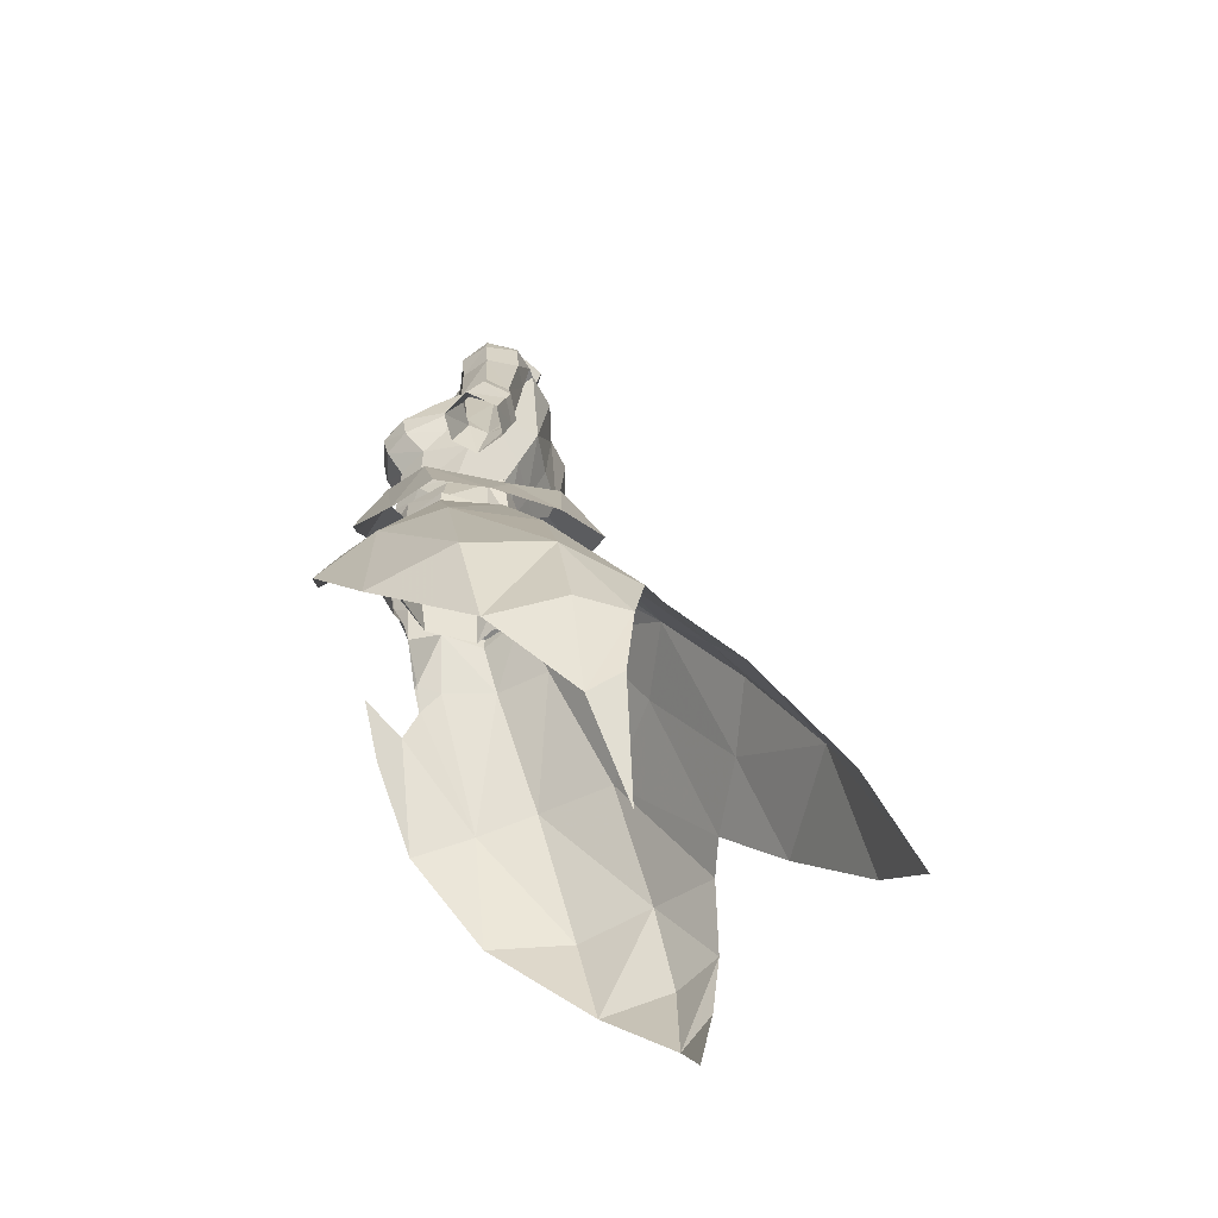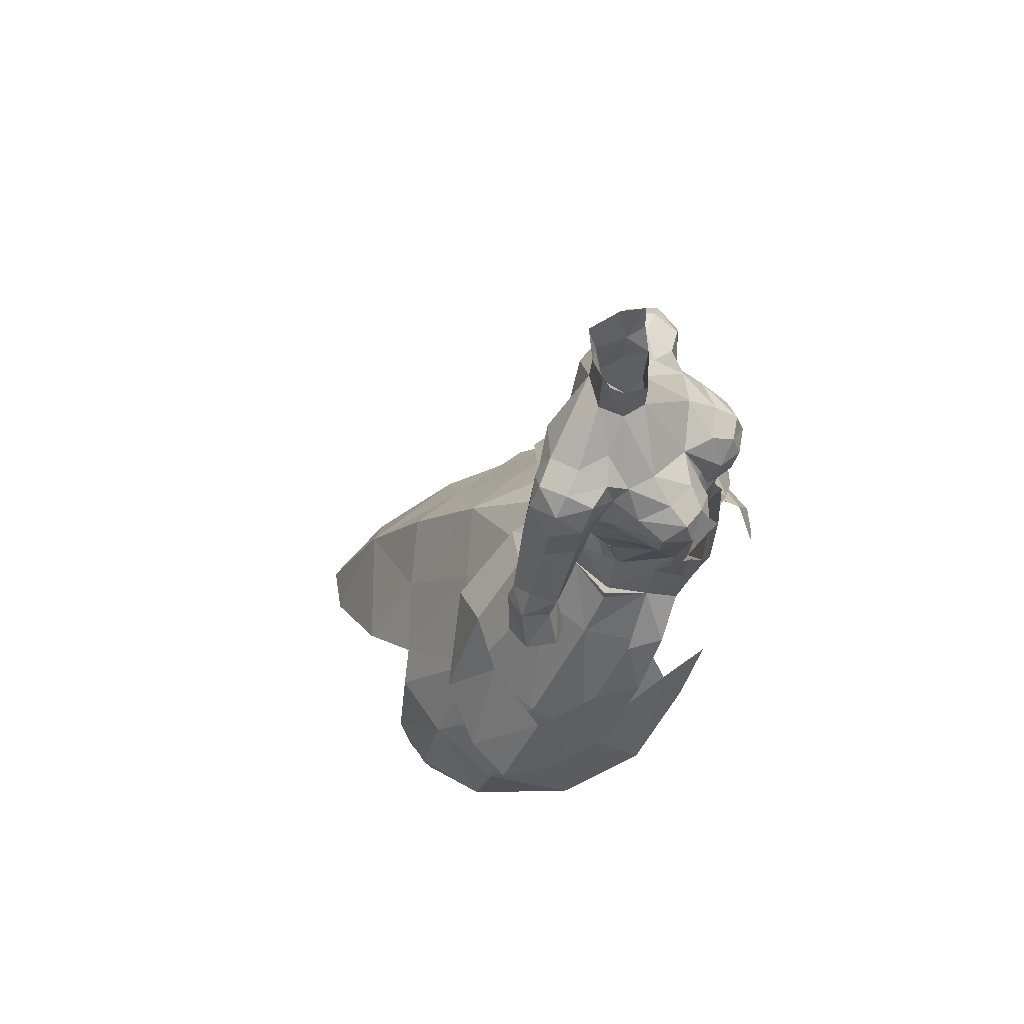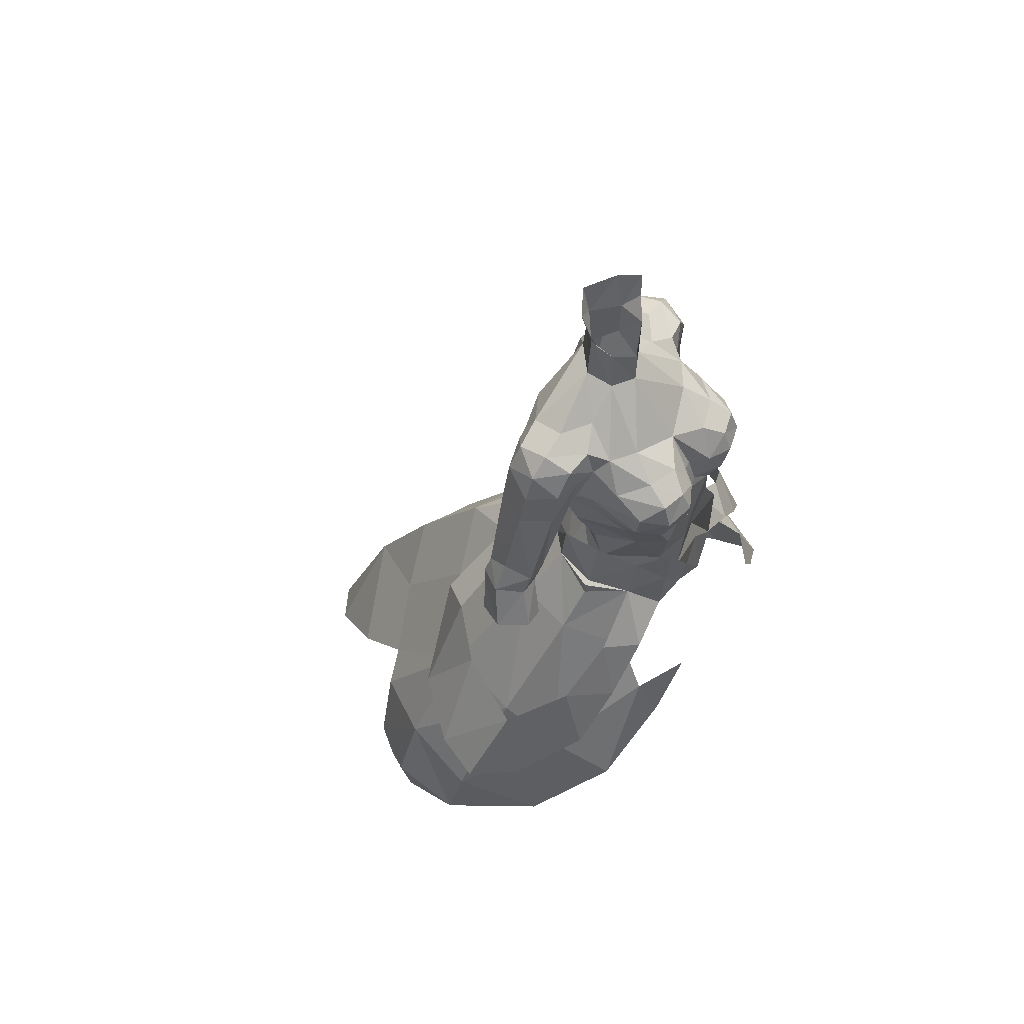
<metadata>
{"format":"obj","ext":"obj","renderer":"f3d","projection":"perspective","resolution":1024,"background":"white","views":[{"elev":-53.8,"azim":101.5,"up":"+Z"},{"elev":65.0,"azim":-65.8,"up":"+Z"},{"elev":58.5,"azim":-57.9,"up":"+Z"}]}
</metadata>
<code>
g soulhunter_armour_female_24530
v 7.358 -1.53 53.07
v 6.46 -4.86 52.76
v 11.47 -3.604 44.62
v 11.45 0.3491 45.82
v 6.329 1.985 53.1
v 9.763 5.373 45.45
v 3.392 4.272 52.93
v -0.005134 5.759 52.62
v -0.005131 2.728 55.92
v 3.022 1.615 56.24
v -0.00514 10.18 47.7
v 4.487 8.588 46.32
v 4.362 0.5218 56.35
v 4.062 13.52 39.4
v -0.005144 14.81 41.27
v 5.715 -2.087 55.74
v 3.361 0.636 56.1
v 3.856 1.219 59.86
v -0.005129 2.088 58.46
v -0.005131 1.56 56.21
v 12.19 10.89 32.21
v 14.09 8.075 31.85
v 12.62 8.454 25.8
v 12.03 10.4 27.73
v 4.462 -4.566 56.24
v 14.37 3.54 30.89
v 13.2 7.062 38.03
v 14.63 2.175 37.38
v 10.48 11.12 36.75
v 2.284 6.035 51.95
v -0.005131 2.728 55.92
v 3.022 1.615 56.24
v 4.727 4.391 53.41
v 6.344 8.182 47.88
v 8.242 5.949 50.5
v 8.37 -6.069 49.71
v 10.44 -3.693 50.27
v 7.51 -4.704 53.44
v 5.817 -6.448 52.89
v -7.368 -1.528 53.07
v -11.46 0.3491 45.82
v -11.53 -3.504 44.63
v -6.47 -4.858 52.76
v -6.34 1.987 53.1
v -9.774 5.373 45.45
v -3.402 4.273 52.93
v -3.033 1.615 56.24
v -4.497 8.588 46.32
v -4.372 0.5218 56.35
v -4.072 13.52 39.4
v -5.726 -2.087 55.74
v -3.371 0.636 56.1
v -3.867 1.219 59.86
v -12.2 10.89 32.21
v -12.04 10.4 27.73
v -12.63 8.454 25.8
v -14.1 8.075 31.85
v -4.472 -4.566 56.24
v -14.38 3.54 30.89
v -14.64 2.175 37.38
v -13.21 7.062 38.03
v -10.49 11.12 36.75
v -2.295 6.034 51.95
v -4.737 4.393 53.41
v -3.033 1.615 56.24
v -0.005131 2.728 55.92
v -6.354 8.182 47.88
v -8.546 5.782 50.5
v -8.377 -6.055 49.65
v -5.827 -6.447 52.89
v -7.52 -4.701 53.44
v -10.45 -3.693 50.27
v 10.46 -7.351 42.56
v 13.13 -3.3 36.56
v 8.819 10.07 21.14
v 6.333 -6.088 50.98
v 5.366 -6.131 52.55
v 5.708 -2.076 56.57
v 5.313 -2.153 56.68
v 4.513 -2.193 59.42
v 4.251 0.3069 58.91
v 3.856 1.219 59.86
v 1.601 -6.841 55.66
v 1.425 -7.118 57.69
v -0.005128 -7.308 55.43
v 2.726 -6.607 60.01
v 2.776 -6.362 57.08
v 3.865 -4.759 58.87
v -0.005129 2.088 58.46
v -0.005127 -6.862 58.88
v 3.06 -6.24 54.27
v 7.093 15.72 33.55
v -0.005162 18.89 34.41
v 3.866 20.55 27.53
v -0.00517 23.21 23.33
v -0.005128 -6.219 52.76
v 8.419 11.73 37.89
v 3.865 -4.759 58.87
v 4.513 -2.193 59.42
v 4.998 -2.337 55.44
v 2.726 -6.607 60.01
v 3.044 -5.193 54.87
v 1.425 -7.118 57.69
v 4.251 0.3069 58.91
v -0.005127 -6.862 58.88
v -0.00513 -5.835 54.33
v 6.562 -8.64 47.33
v 6.956 -7.308 49.69
v 4.404 -9.035 50.79
v 1.89 -6.242 54.37
v 10.69 3.614 48.33
v 14.4 3.617 42.34
v 11.49 6.829 43.51
v 13.05 -0.7326 47.89
v 13.98 -2.018 42.8
v 15.6 0.7515 42.24
v 4.462 -4.566 56.24
v 3.06 -6.24 54.27
v 11.02 -5.237 46.18
v -10.52 -7.214 42.5
v -13.24 -3.063 36.59
v -8.829 10.07 21.14
v -6.367 -6.075 51.13
v -5.376 -6.129 52.55
v -5.719 -2.076 56.57
v -5.323 -2.153 56.68
v -4.523 -2.193 59.42
v -4.262 0.3069 58.91
v -3.867 1.219 59.86
v -1.611 -6.841 55.66
v -1.436 -7.118 57.69
v -2.737 -6.607 60.01
v -3.876 -4.759 58.87
v -2.786 -6.362 57.08
v -3.071 -6.239 54.27
v -7.104 15.72 33.55
v -3.877 20.55 27.53
v -8.429 11.73 37.89
v -3.876 -4.759 58.87
v -5.009 -2.337 55.44
v -4.523 -2.193 59.42
v -2.737 -6.607 60.01
v -3.054 -5.191 54.87
v -1.436 -7.118 57.69
v -4.262 0.3069 58.91
v -6.587 -8.584 47.22
v -4.404 -9.037 50.65
v -6.964 -7.292 49.6
v -1.901 -6.241 54.37
v -10.7 3.614 48.33
v -11.51 6.829 43.51
v -14.41 3.617 42.34
v -13.06 -0.7327 47.89
v -15.61 0.7515 42.24
v -13.99 -2.018 42.8
v -4.472 -4.566 56.24
v -3.071 -6.239 54.27
v -11.03 -5.237 46.18
f 1 2 3
f 3 4 1
f 5 1 4
f 4 6 5
f 7 8 9
f 9 10 7
f 11 8 7
f 7 12 11
f 7 10 13
f 13 5 7
f 14 15 11
f 11 12 14
f 13 16 1
f 1 5 13
f 17 18 19
f 19 20 17
f 21 22 23
f 23 24 21
f 25 2 1
f 1 16 25
f 26 22 27
f 27 28 26
f 27 22 21
f 21 29 27
f 4 28 27
f 27 6 4
f 30 31 32
f 32 33 30
f 34 30 33
f 33 35 34
f 36 37 38
f 38 39 36
f 40 41 42
f 42 43 40
f 44 45 41
f 41 40 44
f 46 47 9
f 9 8 46
f 11 48 46
f 46 8 11
f 46 44 49
f 49 47 46
f 50 48 11
f 11 15 50
f 49 44 40
f 40 51 49
f 52 20 19
f 19 53 52
f 54 55 56
f 56 57 54
f 58 51 40
f 40 43 58
f 59 60 61
f 61 57 59
f 61 62 54
f 54 57 61
f 41 45 61
f 61 60 41
f 63 64 65
f 65 66 63
f 64 63 67
f 67 68 64
f 69 70 71
f 71 72 69
f 73 74 3
f 27 29 6
f 23 75 24
f 2 76 3
f 2 77 76
f 78 79 25
f 80 79 81
f 81 10 82
f 83 84 85
f 86 87 88
f 80 88 79
f 84 87 86
f 25 79 88
f 89 10 9
f 84 90 85
f 25 87 91
f 91 87 83
f 81 13 10
f 92 93 14
f 94 93 92
f 25 91 77
f 94 95 93
f 85 96 83
f 14 97 92
f 14 12 97
f 12 6 97
f 83 87 84
f 98 99 100
f 99 17 100
f 101 98 102
f 103 101 102
f 99 104 17
f 105 103 106
f 103 102 106
f 17 104 18
f 107 108 109
f 3 76 108
f 3 28 4
f 108 107 73
f 3 108 73
f 22 26 23
f 25 77 2
f 110 91 83
f 83 96 110
f 13 79 78
f 25 16 78
f 13 78 16
f 87 25 88
f 98 100 102
f 28 74 26
f 3 74 28
f 5 12 7
f 12 5 6
f 29 97 6
f 93 15 14
f 89 82 10
f 13 81 79
f 111 112 113
f 114 115 116
f 117 118 39
f 37 36 119
f 35 111 113
f 114 116 112
f 114 37 115
f 111 114 112
f 37 119 115
f 34 35 113
f 38 117 39
f 120 42 121
f 61 45 62
f 56 55 122
f 43 42 123
f 43 123 124
f 125 58 126
f 127 128 126
f 128 129 47
f 130 85 131
f 132 133 134
f 127 126 133
f 131 132 134
f 58 133 126
f 89 9 47
f 131 85 90
f 58 135 134
f 135 130 134
f 128 47 49
f 136 50 93
f 137 136 93
f 58 124 135
f 137 93 95
f 85 130 96
f 50 136 138
f 50 138 48
f 48 138 45
f 130 131 134
f 139 140 141
f 141 140 52
f 142 143 139
f 144 143 142
f 141 52 145
f 105 106 144
f 144 106 143
f 52 53 145
f 146 147 148
f 42 148 123
f 42 41 60
f 148 120 146
f 42 120 148
f 57 56 59
f 58 43 124
f 149 130 135
f 130 149 96
f 49 125 126
f 58 125 51
f 49 51 125
f 134 133 58
f 139 143 140
f 60 59 121
f 42 60 121
f 44 46 48
f 48 45 44
f 62 45 138
f 93 50 15
f 89 47 129
f 49 126 128
f 150 151 152
f 153 154 155
f 156 70 157
f 72 158 69
f 68 151 150
f 153 152 154
f 153 155 72
f 150 152 153
f 72 155 158
f 67 151 68
f 71 70 156
g soulhunter_armour_female_24530
v 3.671 -5.005 68.39
v 1.76 -5.601 68.17
v 2.614 -6.704 67.36
v 4.097 -6.323 67.46
v 2.681 1.803 63.33
v 2.826 3.012 65.92
v 5.395 0.3487 65.46
v 4.921 -0.7885 62.83
v -0.005128 1.766 63.13
v -0.005131 2.897 65.89
v 4.295 -2.466 69.78
v 3.513 -0.72 71.46
v 1.474 -0.7759 72.88
v 2.811 -3.488 69.62
v -0.005124 -1.551 72.48
v -0.00513 -4.414 68.55
v 2.422 -6.07 60.98
v -0.005127 -6.383 61.73
v -0.005126 -6.131 58.6
v 2.132 -5.457 58.08
v 5.13 -3.558 67.94
v 5.244 -5.299 66.61
v 2.411 0.4081 60.62
v 4.172 -1.71 60.49
v 5.333 -1.914 66.47
v 5.424 0.7188 66.43
v 5.003 -1.786 68.95
v 1.937 1.142 78.37
v 1.633 0.5515 76.26
v 0.1015 1.857 76.53
v 0.1564 2.369 78.3
v 4.236 -6.809 66.09
v 4.178 -6.451 64.67
v 5.183 -5.063 65.12
v 7.787 2.827 66.42
v 6.287 2.813 66.24
v 5.662 3.013 69.58
v 7.391 2.648 69.04
v -0.00513 -5.835 54.33
v 3.044 -5.193 54.87
v 2.492 -0.06114 58.43
v 3.361 0.636 56.1
v -0.005131 1.56 56.21
v -0.005129 0.4654 58.39
v 5.424 0.7188 66.43
v 7.8 2.759 60.38
v 7.653 1.166 59.22
v 9.373 2.764 60.94
v 8.76 1.07 66.14
v 9.819 1.454 61.85
v 7.972 -0.1718 60.74
v 8.374 0.1456 59.3
v 9.767 0.07908 59.72
v 9.397 -0.1828 61.13
v 8.143 3.044 59.27
v 9.717 3.026 59.84
v 7.827 -0.6952 66.27
v 7.653 1.166 59.22
v 8.166 0.7445 56.23
v 9.052 -0.6261 56.77
v 11.64 0.8607 57.62
v 10.69 2.495 57.01
v 9.991 2.825 58.97
v 10.73 1.566 60.11
v 5.424 0.7188 66.43
v 6.343 -1.029 66.46
v 10.54 -0.7693 57.45
v 8.421 2.834 58.41
v 9.006 2.489 56.41
v 8.166 0.7445 56.23
v -0.005128 0.5648 60.42
v 4.007 -2.262 58.13
v 4.998 -2.337 55.44
v 2.494 -7.247 66.19
v 1.809 0.7202 73.52
v 5.192 0.4663 71.53
v 4.905 2.386 71.13
v -0.005141 2.102 73.31
v -3.681 -5.005 68.39
v -4.107 -6.323 67.46
v -2.624 -6.704 67.36
v -1.77 -5.601 68.17
v -2.691 1.803 63.33
v -4.931 -0.7885 62.83
v -5.406 0.3487 65.46
v -2.836 3.012 65.92
v -4.306 -2.466 69.78
v -2.822 -3.488 69.62
v -1.484 -0.776 72.88
v -3.523 -0.72 71.46
v -2.433 -6.07 60.98
v -2.142 -5.457 58.08
v -5.14 -3.558 67.94
v -5.254 -5.299 66.61
v -2.421 0.4081 60.62
v -4.182 -1.71 60.49
v -5.344 -1.914 66.47
v -5.014 -1.786 68.95
v -5.434 0.7188 66.43
v -1.734 1.326 78.43
v -1.561 0.7115 76.31
v -4.247 -6.809 66.09
v -5.194 -5.063 65.12
v -4.188 -6.451 64.67
v -7.797 2.827 66.42
v -7.402 2.648 69.04
v -5.672 3.013 69.58
v -6.298 2.813 66.24
v -3.054 -5.191 54.87
v -2.502 -0.06114 58.43
v -3.371 0.636 56.1
v -5.434 0.7188 66.43
v -7.664 1.166 59.22
v -7.811 2.759 60.38
v -9.384 2.764 60.94
v -9.829 1.454 61.85
v -8.77 1.07 66.14
v -7.982 -0.1718 60.74
v -9.407 -0.1828 61.13
v -9.778 0.07905 59.72
v -8.384 0.1456 59.3
v -8.154 3.044 59.27
v -9.727 3.026 59.84
v -7.837 -0.6952 66.27
v -9.062 -0.6261 56.77
v -8.176 0.7444 56.23
v -7.664 1.166 59.22
v -11.65 0.8607 57.62
v -10.74 1.566 60.11
v -10 2.825 58.97
v -10.7 2.495 57.01
v -5.434 0.7188 66.43
v -6.353 -1.029 66.46
v -10.55 -0.7694 57.45
v -8.432 2.834 58.41
v -9.017 2.489 56.41
v -8.176 0.7444 56.23
v -4.018 -2.262 58.13
v -2.504 -7.247 66.19
v -1.819 0.7202 73.52
v -4.916 2.386 71.13
v -5.203 0.4662 71.53
v 4.53 -3.936 63.52
v 4.952 -2.485 64.78
v 3.382 -5.626 63.25
v 2.084 -7.021 64.71
v 1.559 -6.366 63.63
v 5.192 0.4663 71.53
v 5.038 -1.346 70.58
v 2.443 3.635 69.97
v 4.902 3.068 69.72
v 1.517 -0.9196 75.85
v -0.1028 -1.641 74.77
v 1.474 -0.7759 72.88
v 1.809 0.7202 73.52
v 1.633 0.5515 76.26
v 0.3464 -6.047 64.86
v -0.005129 -5.596 66.15
v -0.005129 -6.155 64.35
v 5.038 -1.346 70.58
v 6.791 0.5219 71
v 5.192 0.4663 71.53
v 4.905 2.386 71.13
v 4.902 3.068 69.72
v 2.731 -0.07967 78.34
v -0.005141 2.102 73.31
v 2.303 -0.3033 77.1
v 8.485 0.8243 68.33
v 6.571 -1.094 70.27
v 7.878 0.714 69.92
v 6.651 2.325 70.56
v 7.596 -0.8893 68.71
v 6.079 -1.377 68.88
v 5.003 -1.786 68.95
v -0.005133 3.211 69.48
v 1.105 -6.559 66.36
v 3.546 -4.356 61.02
v 1.517 -0.9196 75.85
v 0.2826 -5.594 66.22
v 1.809 0.7202 73.52
v -0.005124 -1.551 72.48
v 0.1015 1.857 76.53
v -4.54 -3.936 63.52
v -4.963 -2.485 64.78
v -3.392 -5.626 63.25
v -2.095 -7.021 64.71
v -1.569 -6.366 63.63
v -5.203 0.4662 71.53
v -5.048 -1.346 70.58
v -2.453 3.635 69.97
v -4.912 3.068 69.72
v -1.606 -0.7632 75.9
v -1.561 0.7115 76.31
v -1.484 -0.776 72.88
v -0.3566 -6.047 64.86
v -5.048 -1.346 70.58
v -5.203 0.4662 71.53
v -6.801 0.5219 71
v -4.916 2.386 71.13
v -4.912 3.068 69.72
v -2.647 0.1898 78.42
v -1.819 0.7202 73.52
v -5.009 -2.337 55.44
v -2.284 -0.07347 77.18
v -8.496 0.8242 68.33
v -6.581 -1.094 70.27
v -7.888 0.7139 69.92
v -6.661 2.325 70.56
v -7.606 -0.8893 68.71
v -6.089 -1.377 68.88
v -5.014 -1.786 68.95
v -1.116 -6.559 66.36
v -3.557 -4.356 61.02
v -1.606 -0.7632 75.9
v -0.2929 -5.594 66.22
v -1.819 0.7202 73.52
f 159 160 161
f 161 162 159
f 163 164 165
f 165 166 163
f 167 168 164
f 164 163 167
f 169 170 171
f 171 172 169
f 173 174 172
f 172 171 173
f 175 176 177
f 177 178 175
f 179 159 162
f 162 180 179
f 181 163 166
f 166 182 181
f 183 165 184
f 184 185 183
f 186 187 188
f 188 189 186
f 190 191 192
f 192 180 190
f 193 194 195
f 195 196 193
f 178 177 197
f 197 198 178
f 199 200 201
f 201 202 199
f 203 194 204
f 204 205 203
f 194 193 206
f 206 204 194
f 206 193 207
f 207 208 206
f 209 210 211
f 211 212 209
f 213 204 206
f 206 214 213
f 207 215 212
f 212 208 207
f 210 216 217
f 217 218 210
f 219 220 221
f 221 222 219
f 223 216 209
f 209 224 223
f 211 225 219
f 219 222 211
f 226 221 220
f 220 227 226
f 226 227 228
f 228 205 226
f 210 218 225
f 225 211 210
f 221 226 213
f 213 214 221
f 202 229 181
f 181 199 202
f 199 230 231
f 229 167 163
f 163 181 229
f 190 162 161
f 161 232 190
f 233 234 235
f 235 236 233
f 209 212 215
f 215 224 209
f 237 238 239
f 239 240 237
f 241 242 243
f 243 244 241
f 167 241 244
f 244 168 167
f 245 246 247
f 247 248 245
f 173 247 246
f 246 174 173
f 249 250 177
f 177 176 249
f 251 252 238
f 238 237 251
f 253 254 242
f 242 241 253
f 255 256 257
f 257 243 255
f 258 189 188
f 188 259 258
f 260 252 261
f 261 262 260
f 263 264 265
f 265 266 263
f 250 267 197
f 197 177 250
f 268 202 201
f 201 269 268
f 270 271 272
f 272 266 270
f 266 272 273
f 273 263 266
f 273 274 275
f 275 263 273
f 276 277 278
f 278 279 276
f 280 281 273
f 273 272 280
f 275 274 277
f 277 282 275
f 279 283 284
f 284 285 279
f 286 287 288
f 288 289 286
f 290 291 276
f 276 285 290
f 278 287 286
f 286 292 278
f 293 294 289
f 289 288 293
f 293 271 295
f 295 294 293
f 279 278 292
f 292 283 279
f 288 281 280
f 280 293 288
f 202 268 253
f 253 229 202
f 254 253 268
f 268 296 254
f 229 253 241
f 241 167 229
f 260 297 239
f 239 238 260
f 298 236 299
f 299 300 298
f 276 291 282
f 282 277 276
f 301 302 192
f 303 301 191
f 304 305 303
f 306 170 307
f 307 170 169
f 305 175 303
f 236 235 308
f 308 309 164
f 165 183 302
f 310 311 312
f 310 313 314
f 166 302 301
f 183 185 179
f 315 316 317
f 318 319 320
f 319 321 320
f 195 203 322
f 309 184 165
f 309 165 164
f 186 323 187
f 172 159 169
f 179 185 169
f 313 324 314
f 231 230 178
f 323 325 187
f 215 207 326
f 195 194 203
f 327 328 319
f 329 319 328
f 330 326 328
f 330 327 331
f 223 224 332
f 308 235 309
f 308 333 236
f 333 308 164
f 160 172 174
f 160 174 334
f 301 303 335
f 304 191 190
f 334 304 232
f 305 176 175
f 211 222 212
f 205 204 213
f 222 214 206
f 209 216 210
f 222 221 214
f 226 205 213
f 336 187 325
f 190 180 162
f 301 192 191
f 160 334 161
f 337 174 316
f 304 303 191
f 335 303 175
f 178 335 175
f 307 169 185
f 208 212 222
f 206 208 222
f 333 164 168
f 301 335 166
f 166 335 182
f 161 334 232
f 180 192 183
f 334 174 337
f 317 305 315
f 176 305 317
f 337 316 315
f 338 170 306
f 215 330 331
f 318 332 327
f 224 215 331
f 332 224 331
f 321 195 322
f 328 326 196
f 326 193 196
f 195 329 196
f 329 195 321
f 327 330 328
f 329 328 196
f 330 215 326
f 165 302 166
f 305 304 315
f 315 304 334
f 337 315 334
f 160 159 172
f 159 179 169
f 207 193 326
f 232 304 190
f 179 180 183
f 171 170 338
f 302 183 192
f 310 312 313
f 311 339 312
f 324 340 314
f 319 329 321
f 318 327 319
f 332 331 327
f 231 178 198
f 200 199 231
f 341 261 342
f 343 262 341
f 344 343 345
f 346 347 248
f 347 245 248
f 345 343 249
f 236 348 299
f 348 244 349
f 243 342 255
f 350 339 311
f 350 351 352
f 242 341 342
f 255 251 256
f 353 317 316
f 354 355 356
f 356 355 357
f 265 358 270
f 349 243 257
f 349 244 243
f 258 259 359
f 246 245 237
f 251 245 256
f 360 340 324
f 361 250 296
f 359 259 362
f 282 363 275
f 265 270 266
f 364 356 365
f 366 365 356
f 367 365 363
f 367 368 364
f 290 369 291
f 348 349 299
f 348 236 333
f 333 244 348
f 240 174 246
f 240 370 174
f 341 371 343
f 344 260 262
f 370 297 344
f 345 249 176
f 278 277 287
f 271 280 272
f 287 273 281
f 276 279 285
f 287 281 288
f 293 280 271
f 372 362 259
f 260 238 252
f 341 262 261
f 240 239 370
f 373 316 174
f 344 262 343
f 371 249 343
f 250 249 371
f 347 256 245
f 274 287 277
f 273 287 274
f 333 168 244
f 341 242 371
f 242 254 371
f 239 297 370
f 252 255 261
f 370 373 174
f 317 353 345
f 176 317 345
f 373 353 316
f 374 346 248
f 282 368 367
f 354 364 369
f 291 368 282
f 369 368 291
f 357 358 265
f 365 264 363
f 363 264 263
f 265 264 366
f 366 357 265
f 364 365 367
f 366 264 365
f 367 363 282
f 243 242 342
f 345 353 344
f 353 370 344
f 373 370 353
f 240 246 237
f 237 245 251
f 275 363 263
f 297 260 344
f 251 255 252
f 247 374 248
f 342 261 255
f 356 357 366
f 354 356 364
f 369 364 368
f 361 267 250
f 269 361 268
f 360 351 340
f 351 360 352
f 350 352 339
f 268 361 296
f 371 254 296
f 296 250 371
f 182 230 199
f 199 181 182
f 230 182 335
f 335 178 230

</code>
